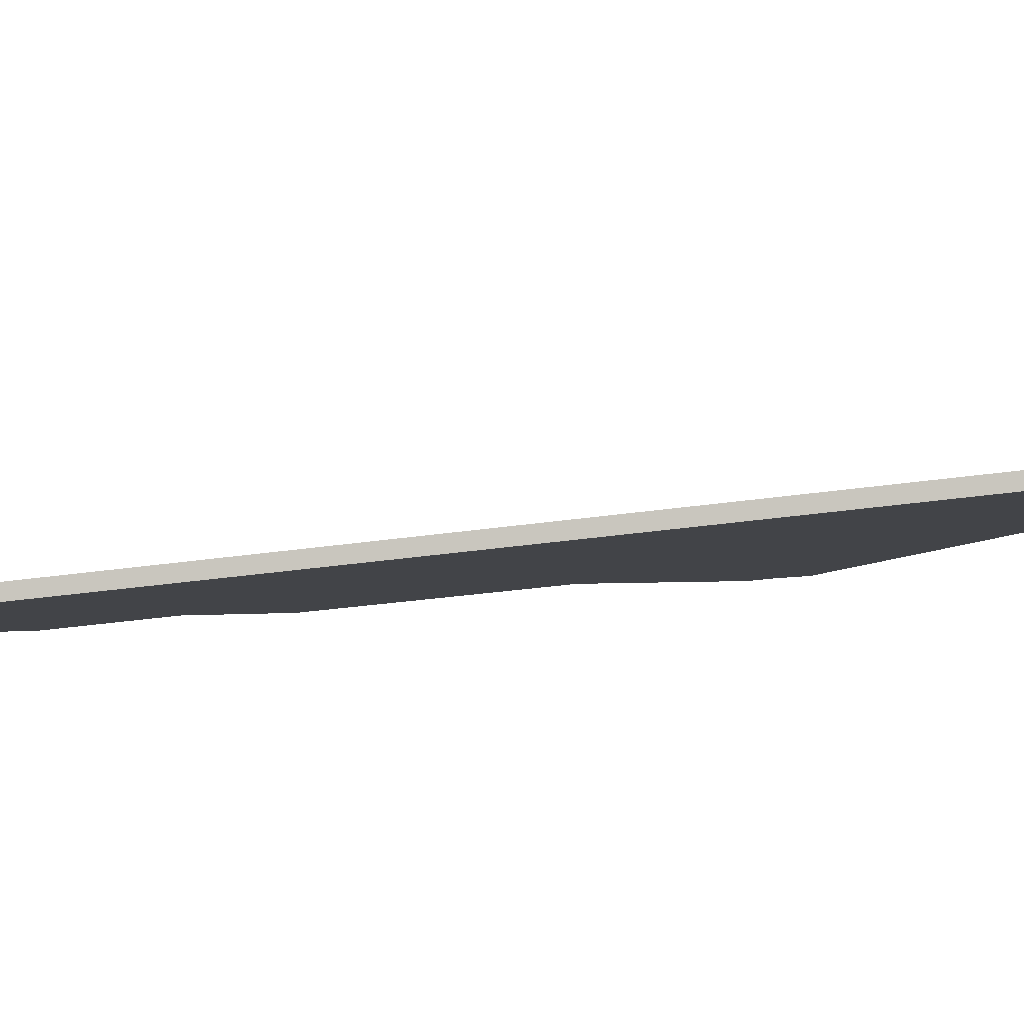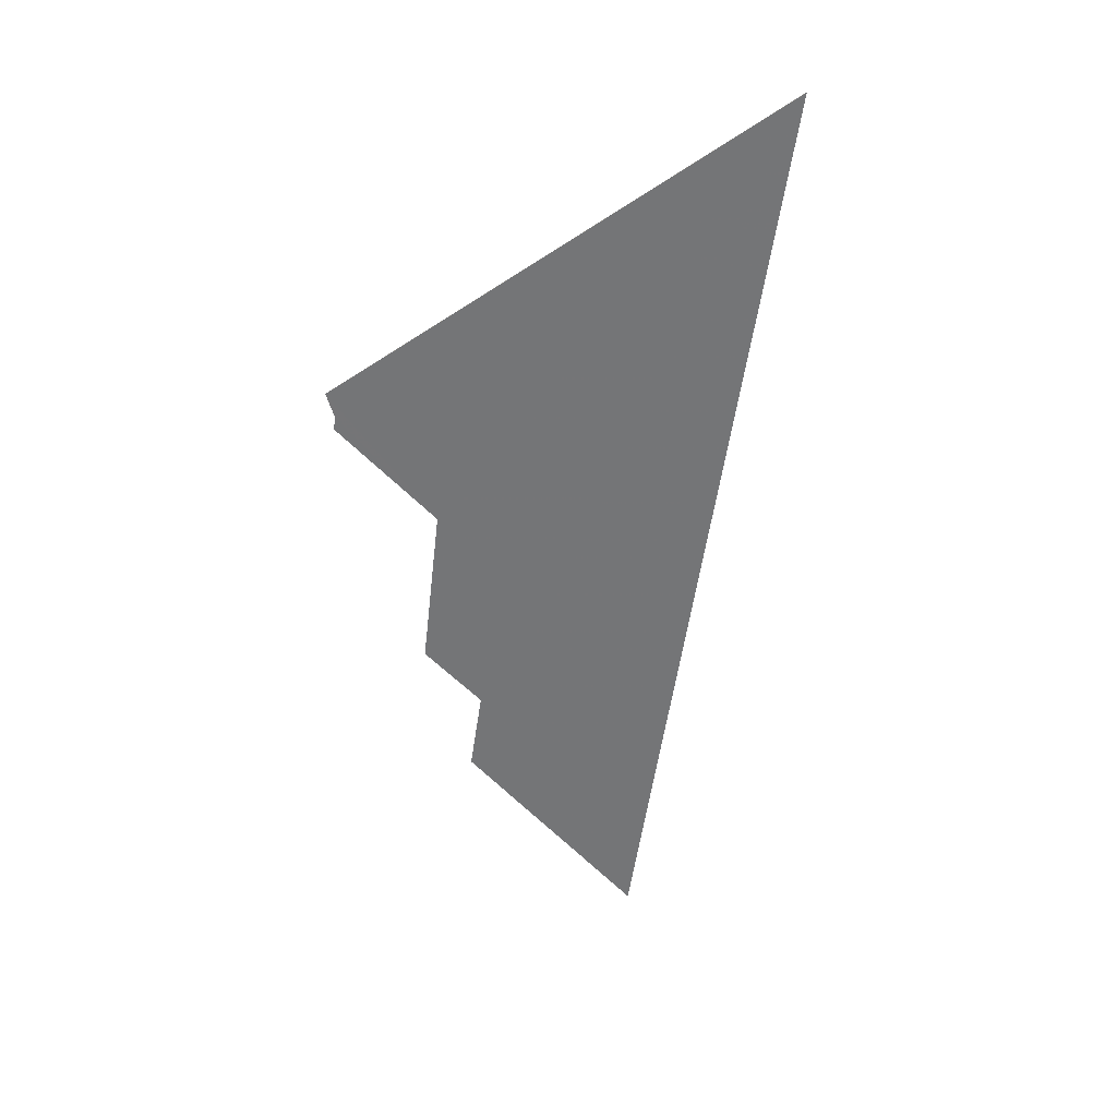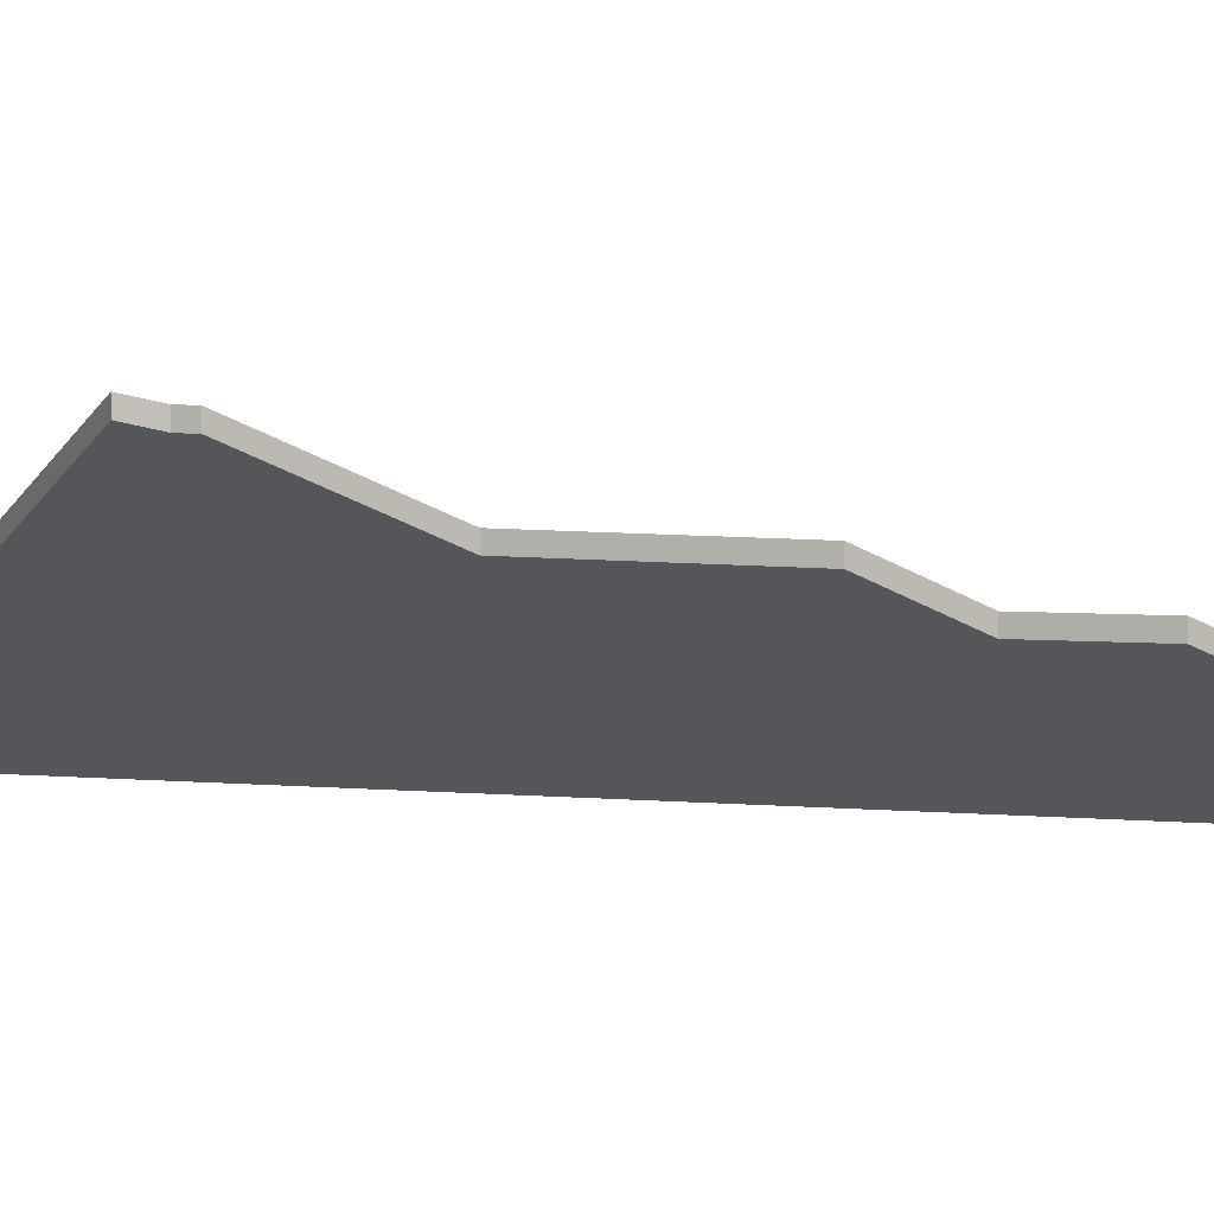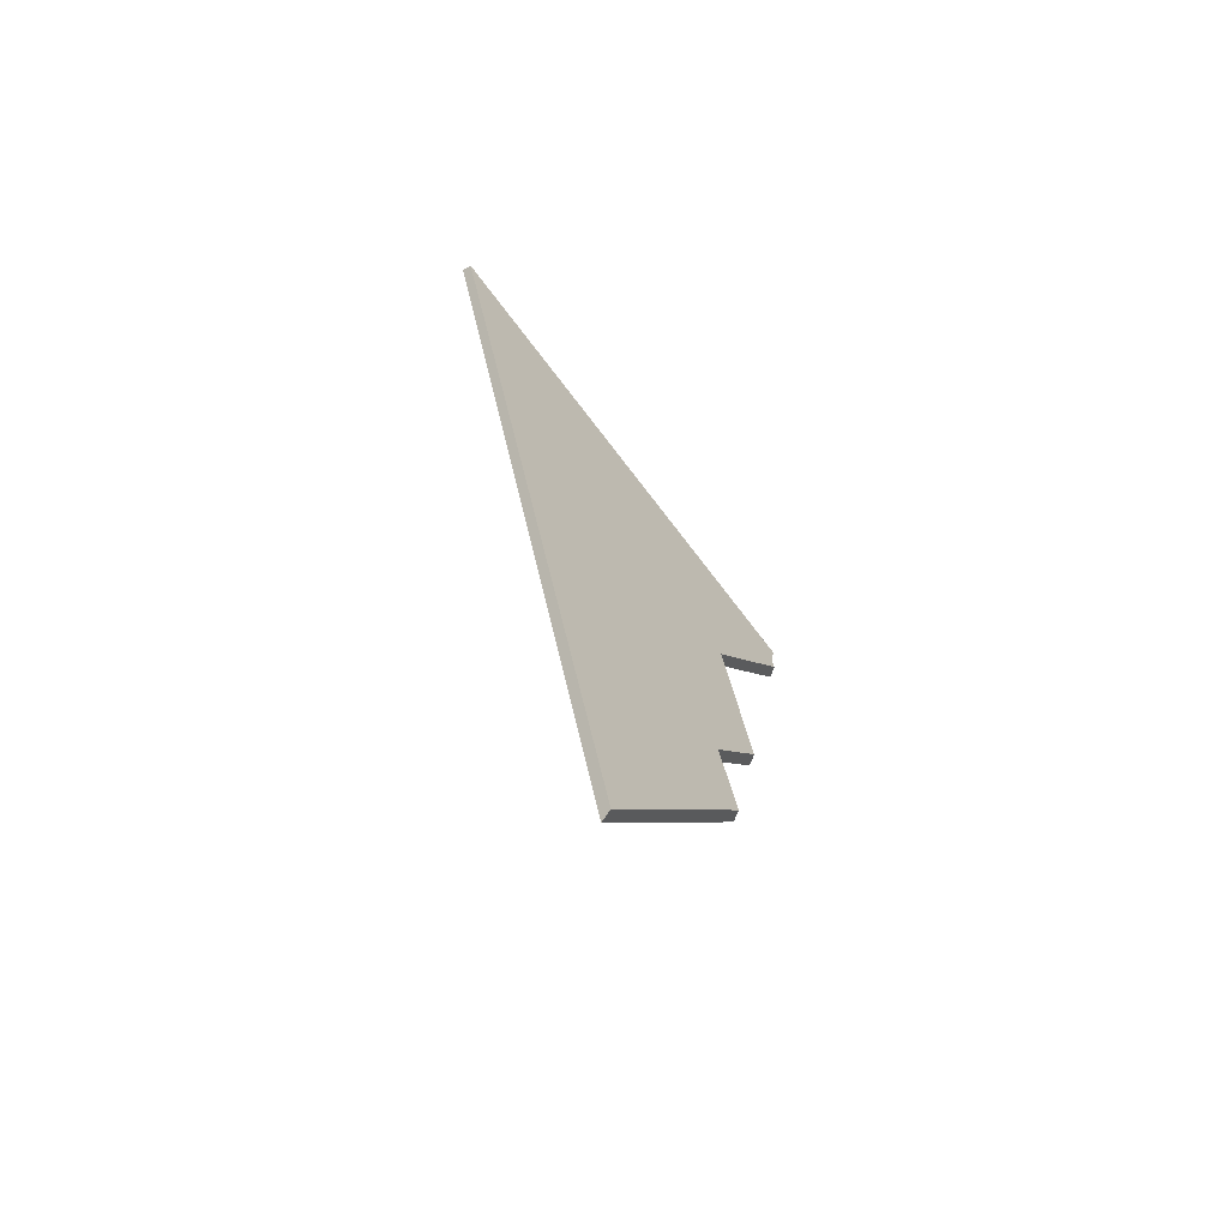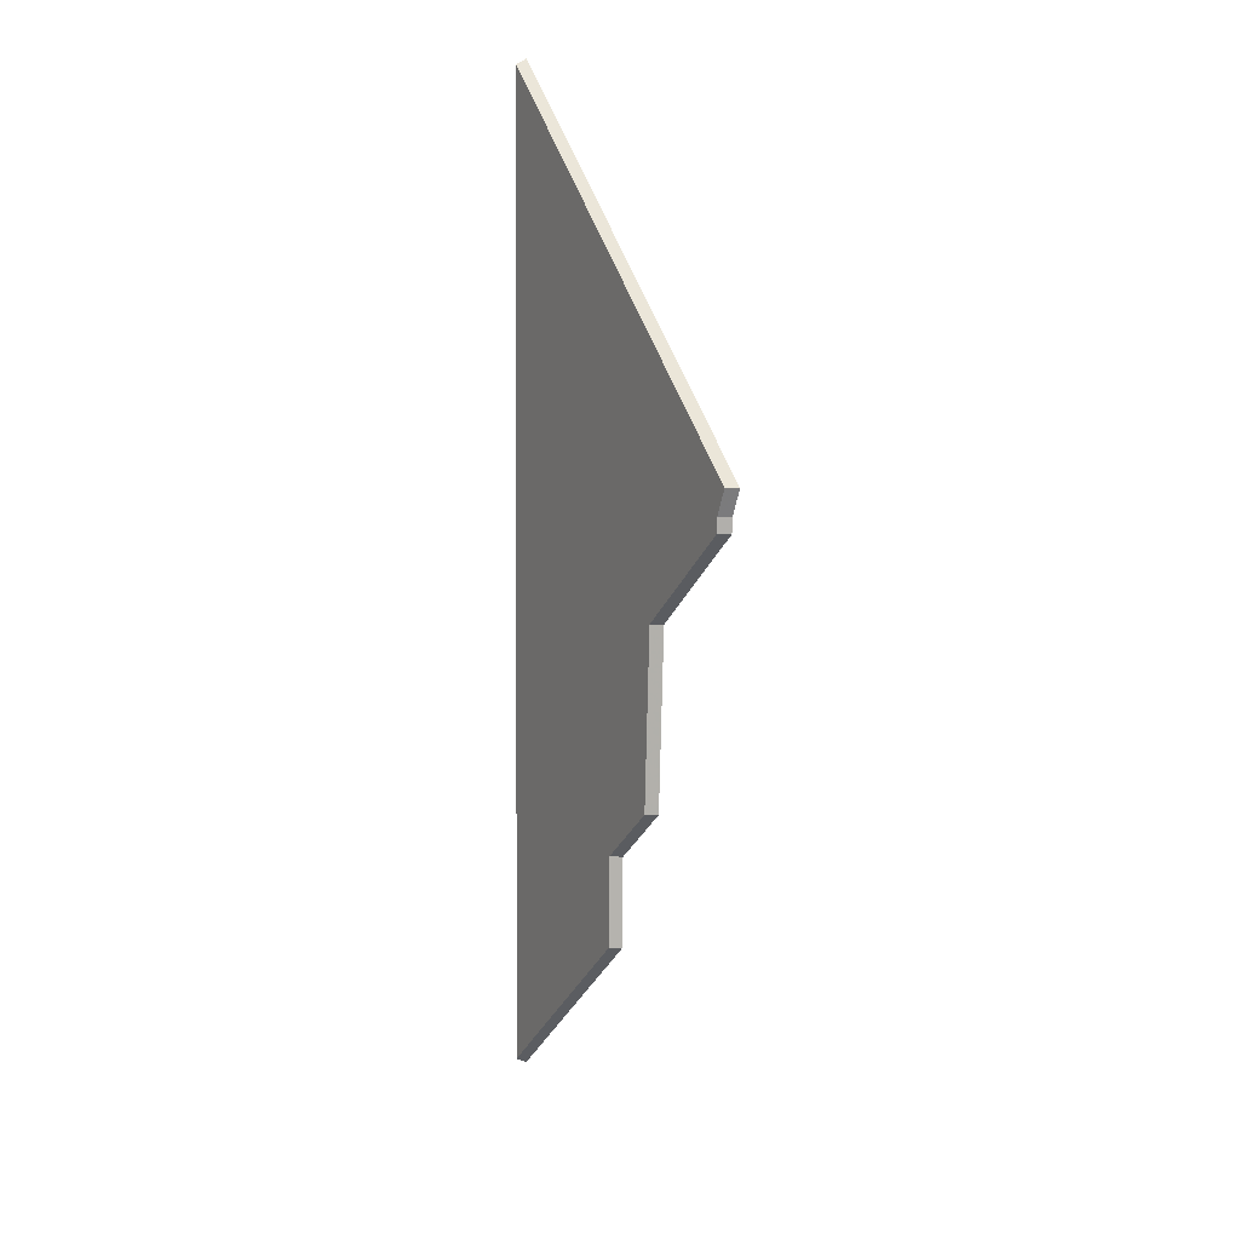
<metadata>
{"format":"obj","ext":"obj","renderer":"f3d","projection":"perspective","resolution":1024,"background":"white","views":[{"elev":-35.6,"azim":-88.8,"up":"+Y"},{"elev":28.9,"azim":-151.9,"up":"+Z"},{"elev":3.8,"azim":100.8,"up":"+Y"},{"elev":-60.4,"azim":-17.6,"up":"+Z"},{"elev":18.8,"azim":92.4,"up":"+Z"}]}
</metadata>
<code>
v -6.73 0.2145 -4.046
v -6.716 0.2242 -4.028
v -6.716 0.2242 -4.025
v -6.715 0.2252 -4.021
v -6.734 0.2082 -4.086
v -6.726 0.2139 -4.075
v -6.756 0.191 -4.135
v -6.731 0.2082 -4.101
v -6.784 0.191 -3.97
v -6.731 0.2103 -4.101
v -6.731 0.2082 -4.101
v -6.756 0.191 -4.135
v -6.757 0.1926 -4.136
v -6.734 0.2103 -4.086
v -6.734 0.2082 -4.086
v -6.731 0.2082 -4.101
v -6.731 0.2103 -4.101
v -6.726 0.2161 -4.075
v -6.726 0.2139 -4.075
v -6.734 0.2082 -4.086
v -6.734 0.2103 -4.086
v -6.73 0.2166 -4.046
v -6.73 0.2145 -4.046
v -6.726 0.2139 -4.075
v -6.726 0.2161 -4.075
v -6.716 0.2263 -4.028
v -6.716 0.2242 -4.028
v -6.73 0.2145 -4.046
v -6.73 0.2166 -4.046
v -6.716 0.2264 -4.025
v -6.716 0.2242 -4.025
v -6.716 0.2242 -4.028
v -6.716 0.2263 -4.028
v -6.715 0.2274 -4.021
v -6.715 0.2252 -4.021
v -6.716 0.2242 -4.025
v -6.716 0.2264 -4.025
v -6.757 0.1926 -4.136
v -6.756 0.191 -4.135
v -6.784 0.191 -3.97
v -6.785 0.1926 -3.969
v -6.785 0.1926 -3.969
v -6.784 0.191 -3.97
v -6.715 0.2252 -4.021
v -6.715 0.2274 -4.021
v -6.716 0.2264 -4.025
v -6.716 0.2263 -4.028
v -6.73 0.2166 -4.046
v -6.715 0.2274 -4.021
v -6.726 0.2161 -4.075
v -6.734 0.2103 -4.086
v -6.785 0.1926 -3.969
v -6.731 0.2103 -4.101
v -6.757 0.1926 -4.136
f 1 2 3
f 1 3 4
f 1 5 6
f 7 8 9
f 9 8 5
f 1 9 5
f 9 1 4
f 10 11 12
f 10 12 13
f 14 15 16
f 14 16 17
f 18 19 20
f 18 20 21
f 22 23 24
f 22 24 25
f 26 27 28
f 26 28 29
f 30 31 32
f 30 32 33
f 34 35 36
f 34 36 37
f 38 39 40
f 38 40 41
f 42 43 44
f 42 44 45
f 46 47 48
f 49 46 48
f 48 50 51
f 52 49 48
f 52 48 51
f 52 51 53
f 52 53 54

</code>
